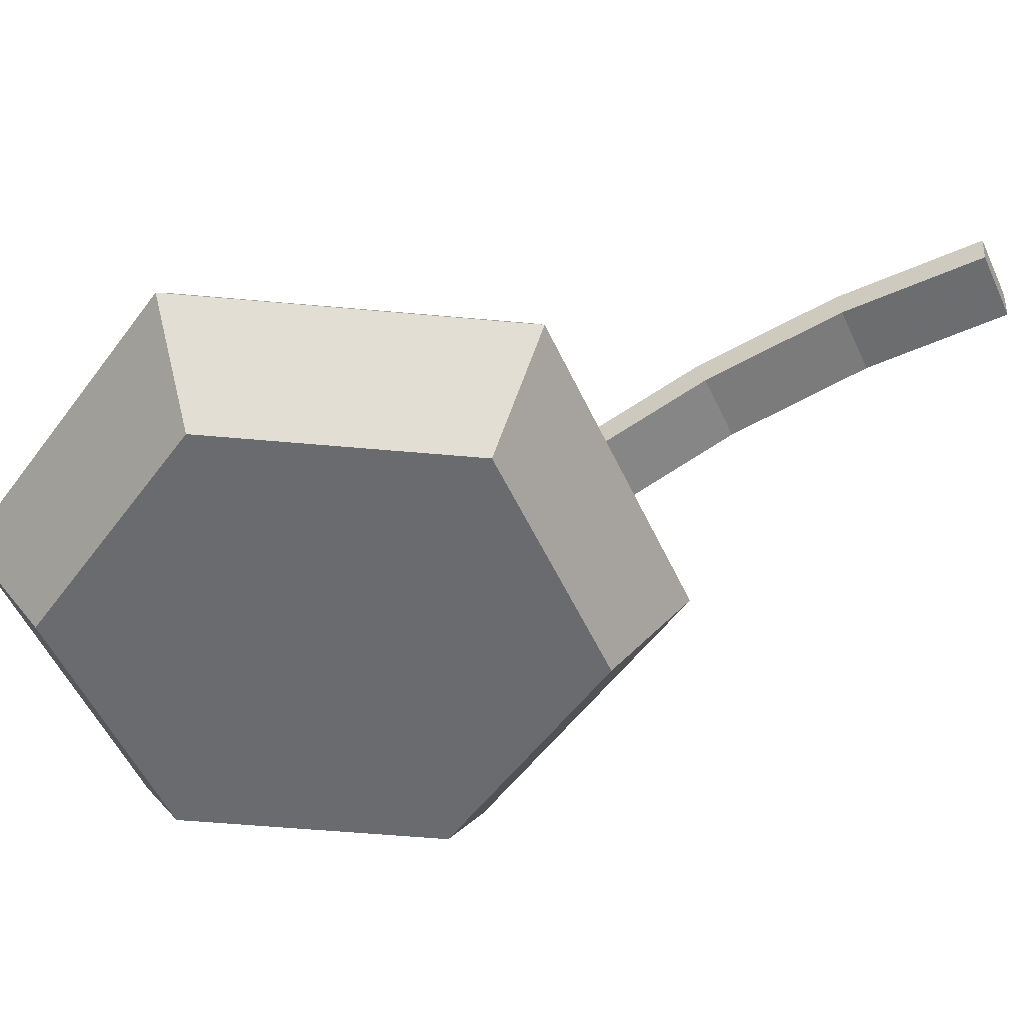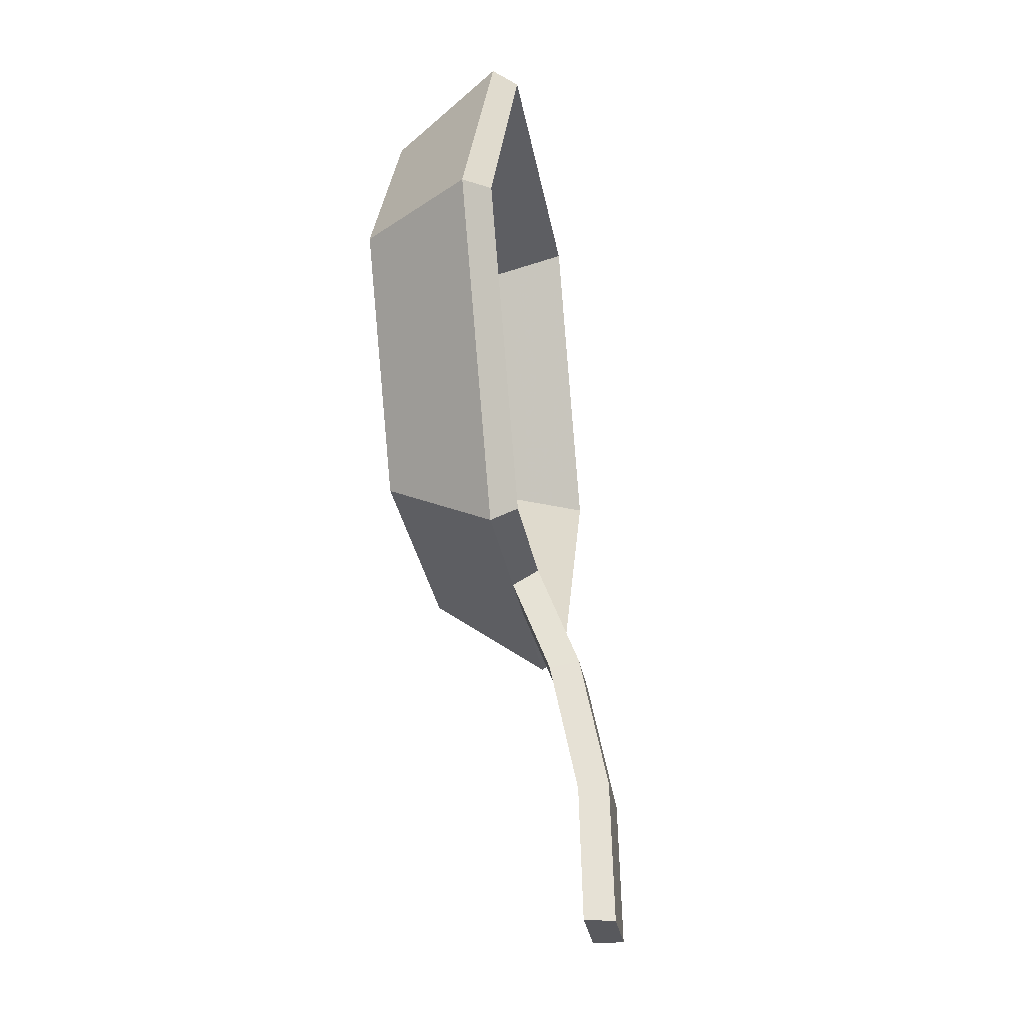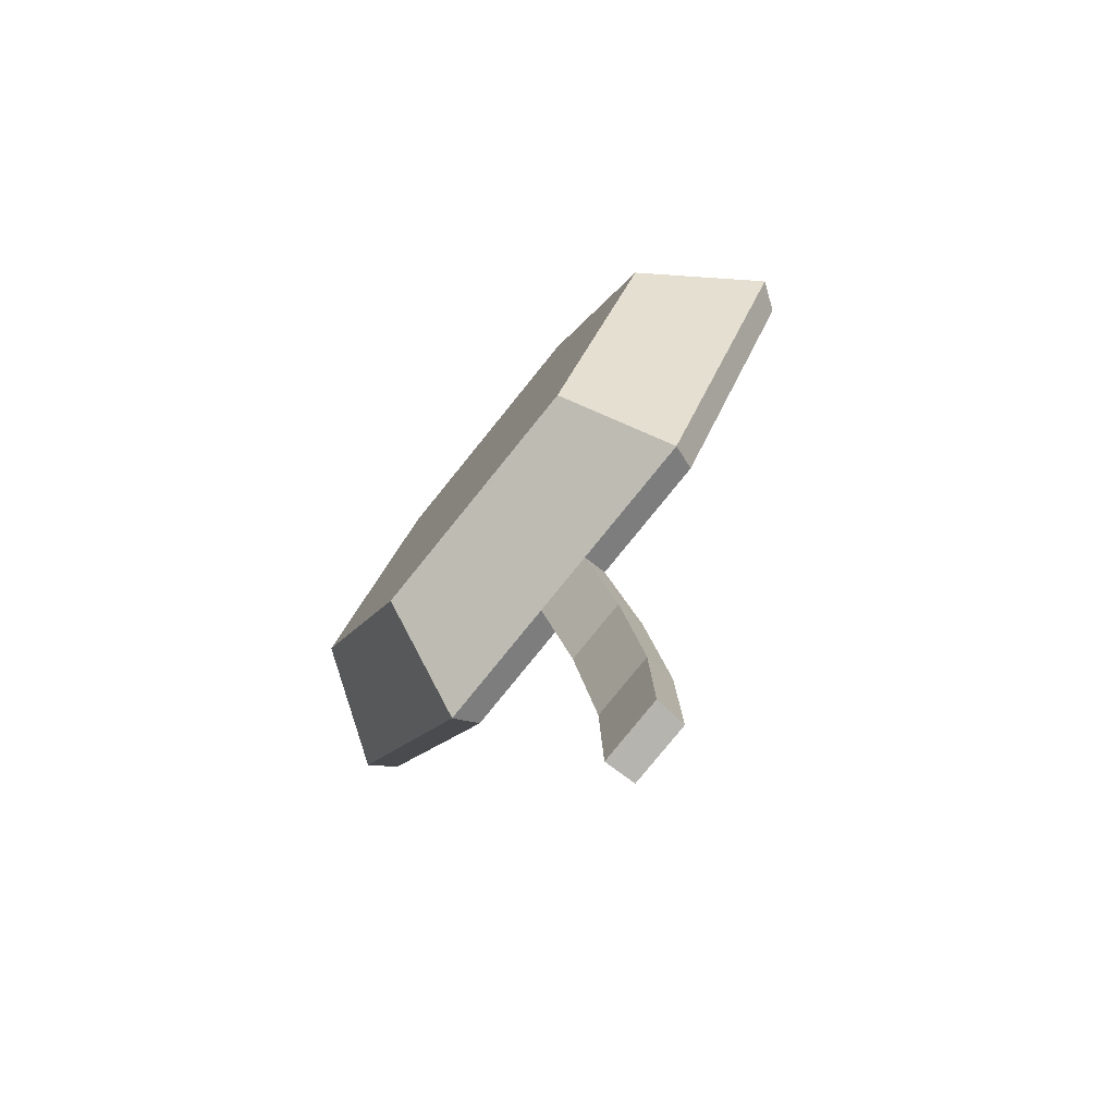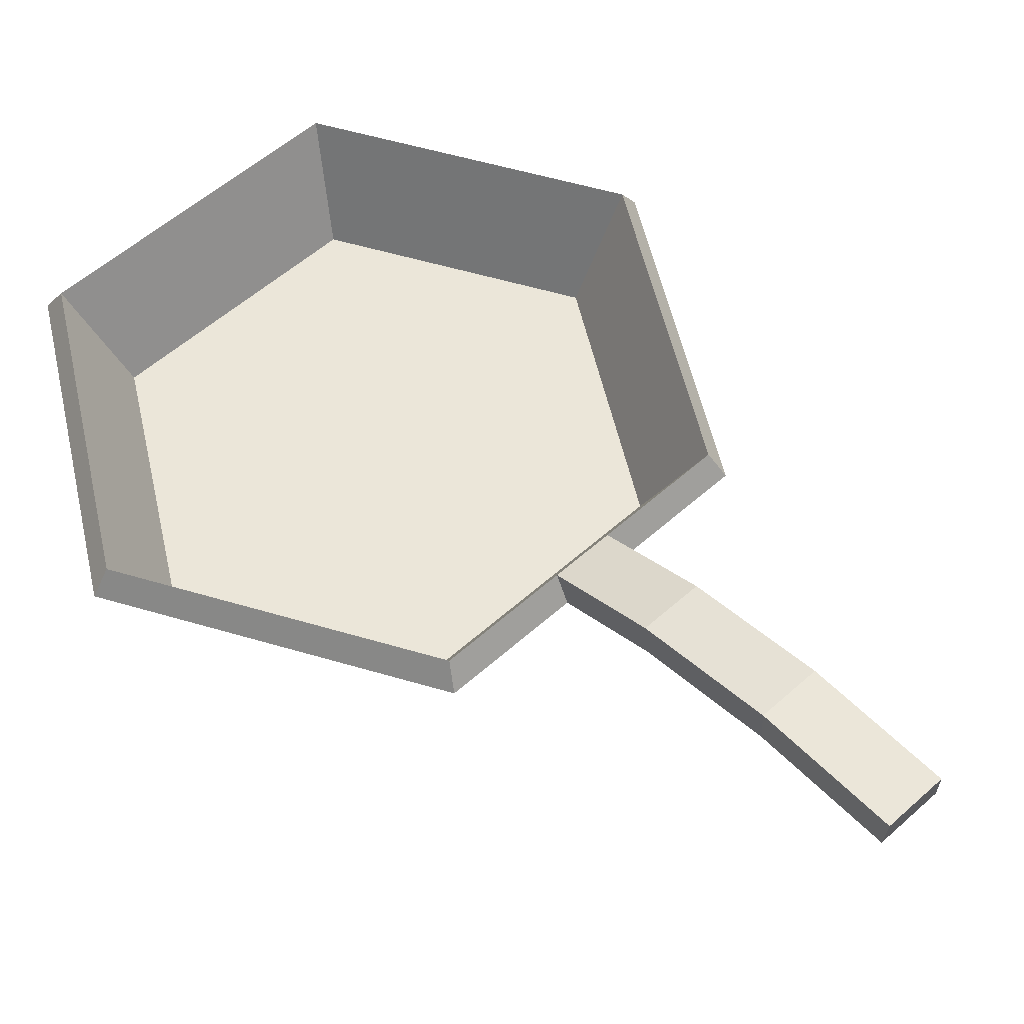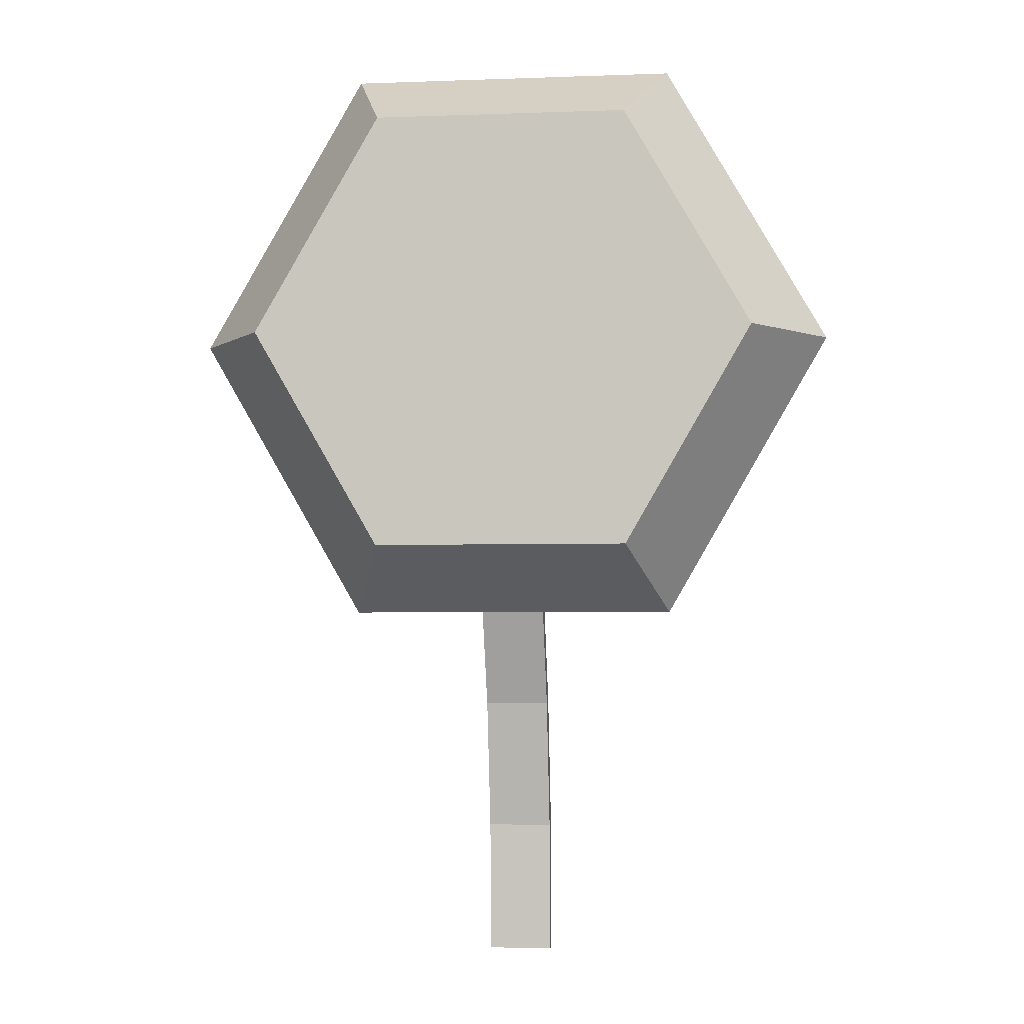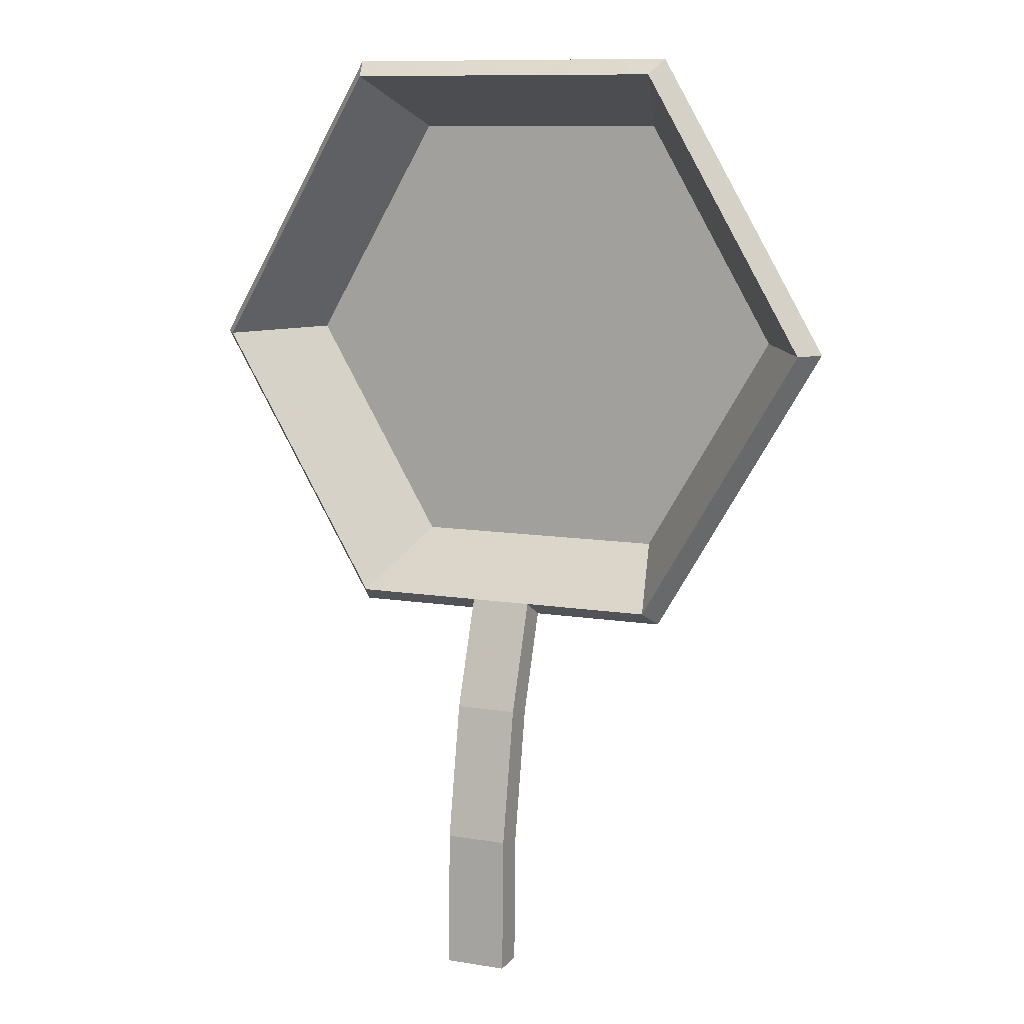
<metadata>
{"format":"obj","ext":"obj","renderer":"f3d","projection":"perspective","resolution":1024,"background":"white","views":[{"elev":-53.3,"azim":114.4,"up":"+Y"},{"elev":-30.5,"azim":99.5,"up":"+Z"},{"elev":-78.9,"azim":51.1,"up":"+Z"},{"elev":56.5,"azim":137.1,"up":"+Y"},{"elev":-3.8,"azim":7.1,"up":"+Z"},{"elev":10.7,"azim":-158.0,"up":"+Z"}]}
</metadata>
<code>
v 23.69 20.13 -40.7
v 47.38 20.13 0.3233
v 50.08 16.28 0.3233
v 50.08 16.28 0.3233
v 25.04 16.28 -43.05
v 23.69 20.13 -40.7
v 25.04 16.28 -43.05
v -25.04 16.28 -43.05
v -23.69 20.13 -40.7
v 25.04 16.28 -43.05
v -23.69 20.13 -40.7
v 23.69 20.13 -40.7
v -50.08 16.28 0.3233
v -23.69 20.13 -40.7
v -25.04 16.28 -43.05
v -23.69 20.13 -40.7
v -50.08 16.28 0.3233
v -47.38 20.13 0.3233
v -23.69 20.13 41.35
v -50.08 16.28 0.3233
v -25.04 16.28 43.69
v -50.08 16.28 0.3233
v -23.69 20.13 41.35
v -47.38 20.13 0.3233
v -25.04 16.28 43.69
v 25.04 16.28 43.69
v 23.69 20.13 41.35
v -25.04 16.28 43.69
v 23.69 20.13 41.35
v -23.69 20.13 41.35
v 23.69 20.13 41.35
v 50.08 16.28 0.3233
v 47.38 20.13 0.3233
v 50.08 16.28 0.3233
v 23.69 20.13 41.35
v 25.04 16.28 43.69
v 50.08 16.28 0.3233
v 19.24 -0.235 -33.01
v 25.04 16.28 -43.05
v 19.24 -0.235 -33.01
v 50.08 16.28 0.3233
v 38.49 -0.235 0.3233
v 19.24 -0.235 33.66
v 50.08 16.28 0.3233
v 25.04 16.28 43.69
v 50.08 16.28 0.3233
v 19.24 -0.235 33.66
v 38.49 -0.235 0.3233
v -25.04 16.28 43.69
v 19.24 -0.235 33.66
v 25.04 16.28 43.69
v 19.24 -0.235 33.66
v -25.04 16.28 43.69
v -19.24 -0.235 33.66
v -19.24 -0.235 33.66
v -50.08 16.28 0.3233
v -38.49 -0.235 0.3233
v -50.08 16.28 0.3233
v -19.24 -0.235 33.66
v -25.04 16.28 43.69
v -19.24 -0.235 -33.01
v -38.49 -0.235 0.3233
v -50.08 16.28 0.3233
v -50.08 16.28 0.3233
v -25.04 16.28 -43.05
v -19.24 -0.235 -33.01
v -25.04 16.28 -43.05
v 25.04 16.28 -43.05
v 19.24 -0.235 -33.01
v -25.04 16.28 -43.05
v 19.24 -0.235 -33.01
v -19.24 -0.235 -33.01
v 19.24 3.612 -33.01
v 38.49 3.612 0.3233
v 47.38 20.13 0.3233
v 47.38 20.13 0.3233
v 23.69 20.13 -40.7
v 19.24 3.612 -33.01
v -23.69 20.13 -40.7
v 19.24 3.612 -33.01
v 23.69 20.13 -40.7
v 19.24 3.612 -33.01
v -23.69 20.13 -40.7
v -19.24 3.612 -33.01
v -47.38 20.13 0.3233
v -19.24 3.612 -33.01
v -23.69 20.13 -40.7
v -19.24 3.612 -33.01
v -47.38 20.13 0.3233
v -38.49 3.612 0.3233
v -19.24 3.612 33.66
v -47.38 20.13 0.3233
v -23.69 20.13 41.35
v -47.38 20.13 0.3233
v -19.24 3.612 33.66
v -38.49 3.612 0.3233
v -23.69 20.13 41.35
v 23.69 20.13 41.35
v 19.24 3.612 33.66
v -23.69 20.13 41.35
v 19.24 3.612 33.66
v -19.24 3.612 33.66
v 19.24 3.612 33.66
v 47.38 20.13 0.3233
v 38.49 3.612 0.3233
v 47.38 20.13 0.3233
v 19.24 3.612 33.66
v 23.69 20.13 41.35
v 4.866 26.33 -97.5
v -4.866 26.33 -97.5
v -4.604 30.82 -97.79
v 4.866 26.33 -97.5
v -4.604 30.82 -97.79
v 4.604 30.82 -97.79
v -4.866 16.28 -43.05
v -4.866 21.88 -57.69
v 4.866 16.28 -43.05
v 4.866 16.28 -43.05
v -4.866 21.88 -57.69
v 4.866 21.88 -57.69
v -4.604 20.13 -40.7
v -4.604 26.29 -56.81
v -4.866 16.28 -43.05
v -4.866 16.28 -43.05
v -4.604 26.29 -56.81
v -4.866 21.88 -57.69
v 4.866 16.28 -43.05
v 4.604 26.29 -56.81
v 4.604 20.13 -40.7
v 4.604 26.29 -56.81
v 4.866 16.28 -43.05
v 4.866 21.88 -57.69
v -4.866 21.88 -57.69
v -4.866 25.86 -77.54
v 4.866 21.88 -57.69
v 4.866 21.88 -57.69
v -4.866 25.86 -77.54
v 4.866 25.86 -77.54
v -4.604 26.29 -56.81
v -4.866 25.86 -77.54
v -4.866 21.88 -57.69
v -4.866 25.86 -77.54
v -4.604 26.29 -56.81
v -4.604 30.33 -77.04
v -4.604 26.29 -56.81
v 4.604 30.33 -77.04
v -4.604 30.33 -77.04
v 4.604 26.29 -56.81
v 4.604 30.33 -77.04
v -4.604 26.29 -56.81
v 4.604 26.29 -56.81
v -4.604 20.13 -40.7
v 4.604 20.13 -40.7
v -4.604 20.13 -40.7
v 4.604 26.29 -56.81
v -4.604 26.29 -56.81
v 4.866 25.86 -77.54
v 4.604 26.29 -56.81
v 4.866 21.88 -57.69
v 4.604 26.29 -56.81
v 4.866 25.86 -77.54
v 4.604 30.33 -77.04
v -4.866 26.33 -97.5
v 4.866 25.86 -77.54
v -4.866 25.86 -77.54
v 4.866 25.86 -77.54
v -4.866 26.33 -97.5
v 4.866 26.33 -97.5
v -4.604 30.33 -77.04
v -4.866 26.33 -97.5
v -4.866 25.86 -77.54
v -4.866 26.33 -97.5
v -4.604 30.33 -77.04
v -4.604 30.82 -97.79
v 4.604 30.82 -97.79
v -4.604 30.33 -77.04
v 4.604 30.33 -77.04
v -4.604 30.33 -77.04
v 4.604 30.82 -97.79
v -4.604 30.82 -97.79
v 4.866 26.33 -97.5
v 4.604 30.33 -77.04
v 4.866 25.86 -77.54
v 4.604 30.33 -77.04
v 4.866 26.33 -97.5
v 4.604 30.82 -97.79
v -38.49 -0.235 0.3233
v 19.24 -0.235 33.66
v -19.24 -0.235 33.66
v 19.24 -0.235 33.66
v -38.49 -0.235 0.3233
v 38.49 -0.235 0.3233
v -38.49 -0.235 0.3233
v 19.24 -0.235 -33.01
v 38.49 -0.235 0.3233
v 19.24 -0.235 -33.01
v -38.49 -0.235 0.3233
v -19.24 -0.235 -33.01
v -38.49 3.612 0.3233
v 19.24 3.612 -33.01
v -19.24 3.612 -33.01
v -38.49 3.612 0.3233
v 38.49 3.612 0.3233
v 19.24 3.612 -33.01
v 38.49 3.612 0.3233
v -38.49 3.612 0.3233
v 19.24 3.612 33.66
v 19.24 3.612 33.66
v -38.49 3.612 0.3233
v -19.24 3.612 33.66
g UnrealEdObject
f 1 2 3
f 4 5 6
f 7 8 9
f 10 11 12
f 13 14 15
f 16 17 18
f 19 20 21
f 22 23 24
f 25 26 27
f 28 29 30
f 31 32 33
f 34 35 36
f 37 38 39
f 40 41 42
f 43 44 45
f 46 47 48
f 49 50 51
f 52 53 54
f 55 56 57
f 58 59 60
f 61 62 63
f 64 65 66
f 67 68 69
f 70 71 72
f 73 74 75
f 76 77 78
f 79 80 81
f 82 83 84
f 85 86 87
f 88 89 90
f 91 92 93
f 94 95 96
f 97 98 99
f 100 101 102
f 103 104 105
f 106 107 108
f 109 110 111
f 112 113 114
f 115 116 117
f 118 119 120
f 121 122 123
f 124 125 126
f 127 128 129
f 130 131 132
f 133 134 135
f 136 137 138
f 139 140 141
f 142 143 144
f 145 146 147
f 148 149 150
f 151 152 153
f 154 155 156
f 157 158 159
f 160 161 162
f 163 164 165
f 166 167 168
f 169 170 171
f 172 173 174
f 175 176 177
f 178 179 180
f 181 182 183
f 184 185 186
f 187 188 189
f 190 191 192
f 193 194 195
f 196 197 198
f 199 200 201
f 202 203 204
f 205 206 207
f 208 209 210
g

</code>
